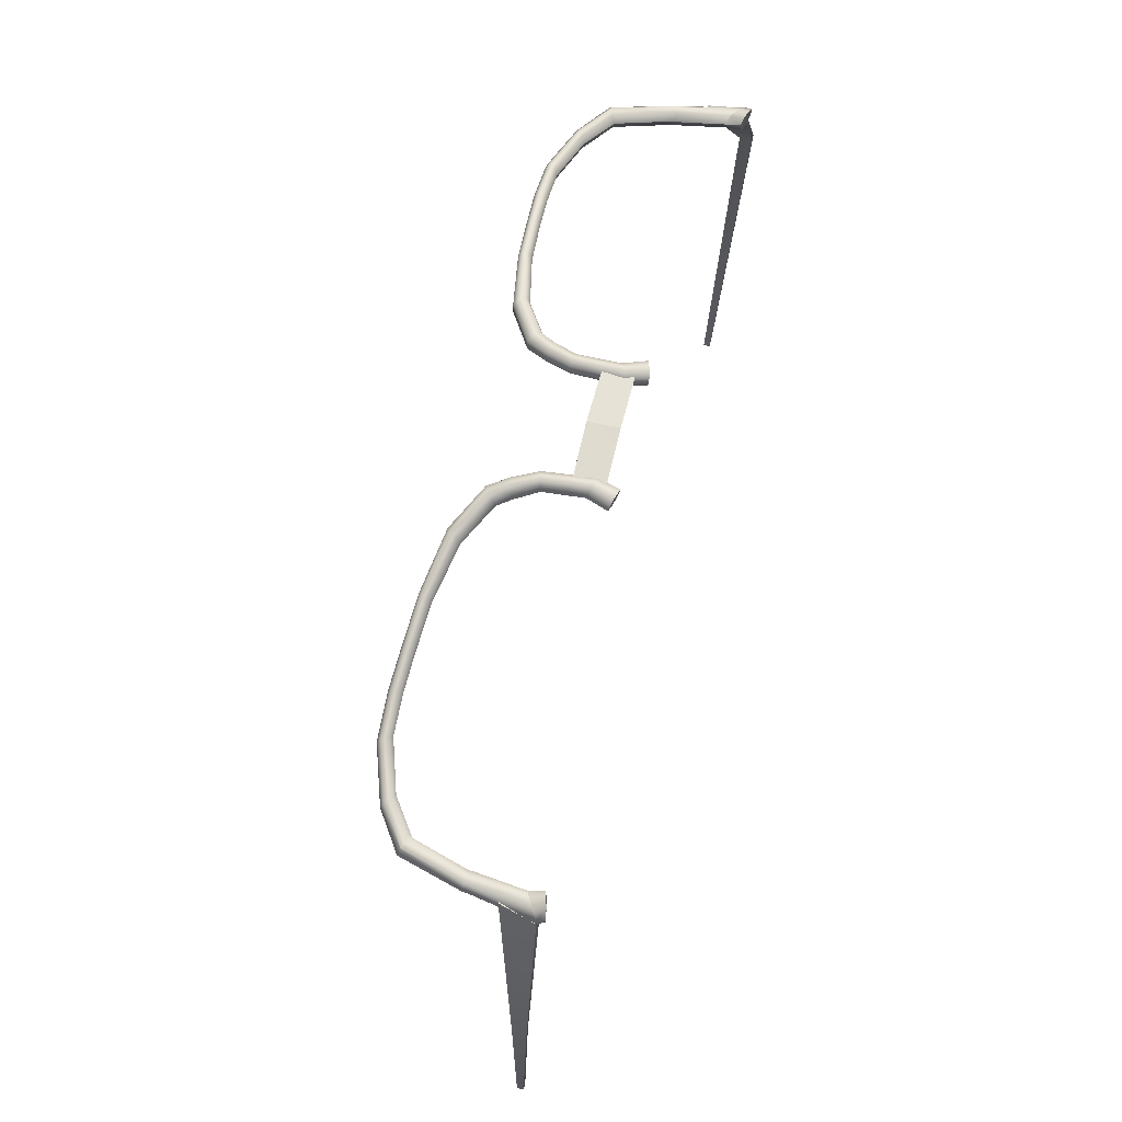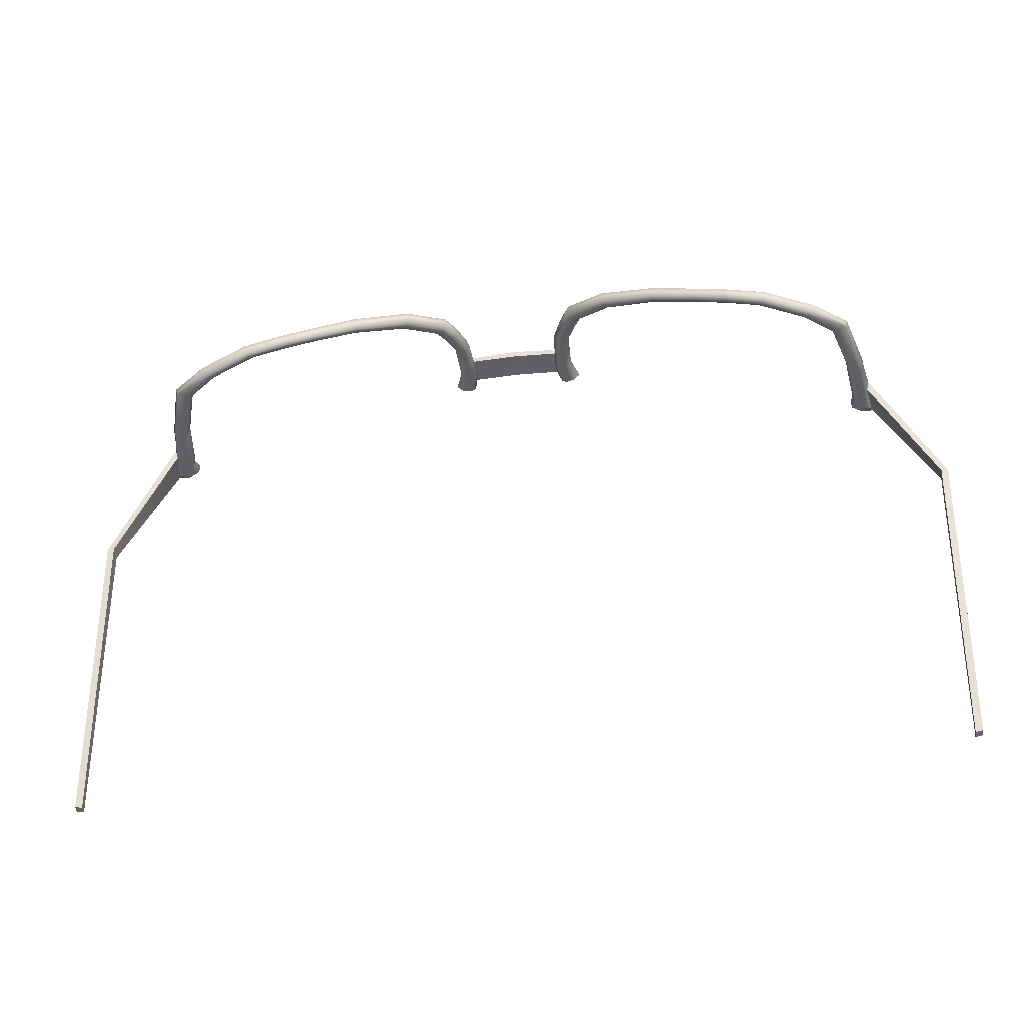
<metadata>
{"format":"obj","ext":"obj","renderer":"f3d","projection":"perspective","resolution":1024,"background":"white","views":[{"elev":66.0,"azim":103.8,"up":"+Z"},{"elev":-47.4,"azim":7.4,"up":"+Z"}]}
</metadata>
<code>
o mesh_Mesh.015
v -0.9378 0.2562 0.6409
v 0.956 0.1553 0.6293
v 0.9762 0.2362 0.6186
v 0.962 0.2389 0.6108
v 0.8687 -0.04596 0.5981
v 0.9242 0.0829 0.5891
v 0.9065 0.08301 0.5981
v 0.9241 0.08417 0.5892
v 0.9064 0.08502 0.5983
v 0.7903 -0.09567 0.624
v 0.7919 -0.09963 0.6052
v 0.8565 -0.04871 0.6178
v 0.8601 -0.05154 0.5988
v 0.8656 -0.04188 0.6169
v 0.9025 0.08239 0.6171
v 0.9021 0.08694 0.6176
v 0.917 0.204 0.6265
v 0.924 0.2125 0.6067
v 0.947 0.08117 0.6156
v 0.9017 -0.06178 0.5972
v 0.9422 0.08204 0.5969
v 0.901 -0.06161 0.5969
v 0.8848 -0.05454 0.5893
v 0.8802 -0.05733 0.5897
v 0.8042 -0.11 0.5966
v 0.6791 -0.1354 0.6285
v 0.9419 0.08542 0.5971
v 0.9482 0.2283 0.5963
v 0.9709 0.237 0.6031
v 0.9465 0.08773 0.6161
v 0.935 0.08092 0.6311
v 0.9343 0.08917 0.6318
v 0.9145 0.08882 0.6325
v 0.9327 0.2109 0.6404
v 0.9152 0.08141 0.6318
v 0.959 0.2264 0.6383
v 0.9758 0.2362 0.6218
v 0.917 0.204 0.6265
v 0.9021 0.08694 0.6176
v 0.9025 0.08239 0.6171
v 0.8656 -0.04188 0.6169
v 0.521 -0.1342 0.709
v 0.5947 -0.1317 0.6697
v 0.5997 -0.1384 0.6859
v 0.68 -0.1305 0.6468
v 0.6878 -0.1369 0.6621
v 0.7903 -0.09567 0.624
v 0.8006 -0.1012 0.6389
v 0.8565 -0.04871 0.6178
v 0.8723 -0.05086 0.6322
v 0.8774 -0.04756 0.6318
v 0.6023 -0.1519 0.6884
v 0.6965 -0.1499 0.6629
v 0.815 -0.1119 0.6386
v 0.8954 -0.05662 0.6313
v 0.8957 -0.05652 0.6313
v 0.8966 -0.05709 0.6299
v 0.8227 -0.1197 0.6234
v 0.6005 -0.162 0.6754
v 0.5198 -0.1567 0.7002
v 0.5225 -0.1471 0.7125
v 0.3999 -0.1473 0.7157
v 0.515 -0.1559 0.6815
v 0.5957 -0.1611 0.6567
v 0.6997 -0.1593 0.6486
v 0.6949 -0.1585 0.6299
v 0.5915 -0.1499 0.6464
v 0.5117 -0.1451 0.6704
v 0.3999 -0.1364 0.7029
v 0.2613 -0.1227 0.749
v 0.2661 -0.1236 0.7676
v 0.4047 -0.1481 0.7344
v 0.175 -0.05708 0.7647
v 0.1659 -0.06727 0.7794
v 0.2669 -0.1109 0.7353
v 0.1553 0.04046 0.8198
v 0.1786 -0.01183 0.8071
v 0.1618 -0.01696 0.8171
v 0.1858 -0.05906 0.8067
v 0.1707 -0.06814 0.7981
v 0.2777 -0.1129 0.7773
v 0.4107 -0.1384 0.7449
v 0.1997 -0.04702 0.7986
v 0.2872 -0.09892 0.7706
v 0.4135 -0.1255 0.7394
v 0.1585 0.04267 0.8008
v 0.183 -0.01045 0.7873
v 0.2019 -0.041 0.7799
v 0.2875 -0.09201 0.7526
v 0.4109 -0.1189 0.7219
v 0.5165 -0.1278 0.6925
v 0.1151 0.1516 0.8308
v 0.1334 0.1452 0.8388
v 0.1501 0.1948 0.8388
v 0.1696 0.1882 0.8301
v 0.1513 0.1383 0.83
v 0.1732 0.1847 0.8113
v 0.1554 0.136 0.8111
v 0.1531 0.09453 0.8254
v 0.1569 0.09252 0.8063
v 0.1293 0.1996 0.8307
v 0.1102 0.1525 0.8121
v 0.1141 0.09639 0.8072
v 0.1229 0.199 0.812
v 0.1732 0.1847 0.8113
v 0.1554 0.136 0.8111
v 0.1582 0.1869 0.7965
v 0.1427 0.1399 0.7963
v 0.1357 0.1933 0.7968
v 0.1226 0.1472 0.7968
v 0.1256 0.09392 0.7918
v 0.1286 0.03886 0.7866
v 0.1466 0.04206 0.7861
v 0.1716 -0.01378 0.7726
v 0.183 -0.01045 0.7873
v 0.2019 -0.041 0.7799
v 0.1446 0.09231 0.7913
v 0.1569 0.09252 0.8063
v 0.1585 0.04267 0.8008
v 0.2875 -0.09201 0.7526
v 0.2785 -0.09732 0.7369
v 0.191 -0.04542 0.7649
v 0.153 -0.01951 0.774
v 0.1181 0.03534 0.802
v 0.1187 0.09775 0.8261
v 0.1361 0.09703 0.8342
v 0.1229 0.03447 0.8207
v 0.1412 -0.02333 0.7905
v 0.1451 -0.02226 0.8097
v 0.1394 0.03687 0.8286
v -0.1502 0.1948 0.8388
v -0.1697 0.1882 0.8301
v -0.1294 0.1996 0.8307
v -0.123 0.199 0.812
v -0.1358 0.1933 0.7968
v -0.1582 0.1869 0.7965
v -0.1733 0.1847 0.8113
v -0.9131 0.2389 0.641
v -0.9248 0.2427 0.6551
v -0.9151 0.241 0.6196
v -0.9406 0.2473 0.607
v -0.9662 0.2528 0.6127
v -0.9686 0.2535 0.6324
v -0.946 0.2491 0.6513
v -0.123 0.03447 0.8207
v -0.1413 -0.02333 0.7905
v -0.1452 -0.02226 0.8097
v -0.166 -0.06727 0.7794
v -0.5151 -0.1559 0.6815
v -0.4 -0.1364 0.7029
v -0.4 -0.1473 0.7157
v -0.2614 -0.1227 0.749
v -0.2662 -0.1236 0.7676
v -0.1708 -0.06814 0.7981
v -0.1619 -0.01696 0.8171
v -0.1395 0.03687 0.8286
v -0.1362 0.09703 0.8342
v -0.267 -0.1109 0.7353
v -0.1188 0.09775 0.8261
v -0.1182 0.03534 0.802
v -0.1531 -0.01951 0.774
v -0.1751 -0.05708 0.7647
v -0.1911 -0.04542 0.7649
v -0.2786 -0.09732 0.7369
v -0.1717 -0.01378 0.7726
v -0.1287 0.03886 0.7866
v -0.1141 0.09639 0.8072
v -0.1151 0.1516 0.8308
v -0.1335 0.1452 0.8388
v -0.1502 0.1948 0.8388
v -0.1697 0.1882 0.8301
v -0.1514 0.1383 0.83
v -0.202 -0.041 0.7799
v -0.1831 -0.01045 0.7873
v -0.1467 0.04206 0.7861
v -0.1257 0.09392 0.7918
v -0.1103 0.1525 0.8121
v -0.1294 0.1996 0.8307
v -0.123 0.199 0.812
v -0.1586 0.04267 0.8008
v -0.1447 0.09231 0.7913
v -0.1227 0.1472 0.7968
v -0.1358 0.1933 0.7968
v -0.1427 0.1399 0.7963
v -0.1582 0.1869 0.7965
v -0.1555 0.136 0.8111
v -0.1733 0.1847 0.8113
v -0.157 0.09252 0.8063
v 0.1732 0.1847 0.8113
v 0.1696 0.1882 0.8301
v 0.1582 0.1869 0.7965
v 0.1357 0.1933 0.7968
v 0.1229 0.199 0.812
v 0.1293 0.1996 0.8307
v 0.1501 0.1948 0.8388
v 0.9459 0.2491 0.6513
v 0.9247 0.2427 0.6551
v 0.9685 0.2535 0.6324
v 0.9661 0.2528 0.6127
v 0.9405 0.2473 0.607
v 0.915 0.241 0.6196
v 0.913 0.2389 0.641
v -1.048 0.1979 -0.6111
v -1.066 0.1984 -0.6069
v -1.11 0.2189 0.3072
v -1.127 0.2201 0.3079
v -0.9561 0.1553 0.6293
v -0.9406 0.1569 0.6216
v -0.9621 0.2389 0.6108
v -0.9561 0.1553 0.6293
v -0.9406 0.1569 0.6216
v -1.048 0.2141 -0.6119
v -1.048 0.1979 -0.6111
v -1.11 0.249 0.305
v -1.11 0.2189 0.3072
v -0.9621 0.2389 0.6108
v -0.9406 0.1569 0.6216
v 1.066 0.2145 -0.6077
v 1.066 0.1984 -0.6069
v 1.126 0.25 0.3056
v 1.127 0.2201 0.3079
v 0.9762 0.2362 0.6186
v 0.956 0.1553 0.6293
v 0.9406 0.1569 0.6216
v 0.956 0.1553 0.6293
v 1.11 0.2189 0.3072
v 1.127 0.2201 0.3079
v 1.066 0.1984 -0.6069
v 1.048 0.1979 -0.6111
v -1.048 0.2141 -0.6119
v -1.048 0.1979 -0.6111
v -1.066 0.2145 -0.6077
v -1.066 0.1984 -0.6069
v -0.9561 0.1553 0.6293
v -0.9621 0.2389 0.6108
v -0.9763 0.2362 0.6186
v 0.9064 -0.06276 0.6159
v 0.9072 -0.06116 0.616
v 0.9016 -0.06189 0.5972
v 0.8179 -0.1188 0.6047
v 0.6857 -0.1479 0.6209
v 0.591 -0.1368 0.6522
v 0.5124 -0.1326 0.6753
v 0.4048 -0.1239 0.7057
v 0.68 -0.1305 0.6468
v 0.5947 -0.1317 0.6697
v 0.5165 -0.1278 0.6925
v 0.4109 -0.1189 0.7219
v -0.8967 -0.05709 0.6299
v -0.9351 0.08092 0.6311
v -0.8957 -0.05652 0.6313
v -0.9153 0.08141 0.6318
v -0.9146 0.08882 0.6325
v -0.9344 0.08917 0.6318
v -0.9466 0.08773 0.6161
v -0.9471 0.08117 0.6156
v -0.942 0.08542 0.5971
v -0.9423 0.08204 0.5969
v -0.9243 0.0829 0.5891
v -0.9022 0.08694 0.6176
v -0.9171 0.204 0.6265
v -0.9328 0.2109 0.6404
v -0.9591 0.2264 0.6383
v -0.9758 0.2362 0.6218
v -0.971 0.237 0.6031
v -0.9242 0.08417 0.5892
v -0.9064 0.08502 0.5983
v -0.9066 0.08301 0.5981
v -0.8656 -0.04188 0.6169
v -0.9026 0.08239 0.6171
v -0.9022 0.08694 0.6176
v -0.9171 0.204 0.6265
v -0.9241 0.2125 0.6067
v -0.9482 0.2283 0.5963
v -0.8688 -0.04596 0.5981
v -0.8602 -0.05154 0.5988
v -0.8566 -0.04871 0.6178
v -0.792 -0.09963 0.6052
v -0.7904 -0.09567 0.624
v -0.6792 -0.1354 0.6285
v -0.6801 -0.1305 0.6468
v -0.5911 -0.1368 0.6522
v -0.4049 -0.1239 0.7057
v -0.5118 -0.1451 0.6704
v -0.5124 -0.1326 0.6753
v -0.5916 -0.1499 0.6464
v -0.6858 -0.1479 0.6209
v -0.8042 -0.11 0.5966
v -0.818 -0.1188 0.6047
v -0.9073 -0.06116 0.616
v -0.9065 -0.06276 0.6159
v -0.8228 -0.1197 0.6234
v -0.695 -0.1585 0.6299
v -0.5958 -0.1611 0.6567
v -0.4048 -0.1481 0.7344
v -0.5199 -0.1567 0.7002
v -0.6006 -0.162 0.6754
v -0.6998 -0.1593 0.6486
v -0.8151 -0.1119 0.6386
v -0.6966 -0.1499 0.6629
v -0.6024 -0.1519 0.6884
v -0.5226 -0.1471 0.7125
v -0.4108 -0.1384 0.7449
v -0.2778 -0.1129 0.7773
v -0.1859 -0.05906 0.8067
v -0.8006 -0.1012 0.6389
v -0.6878 -0.1369 0.6621
v -0.5998 -0.1384 0.6859
v -0.5211 -0.1342 0.709
v -0.4136 -0.1255 0.7394
v -0.2873 -0.09892 0.7706
v -0.1997 -0.04702 0.7986
v -0.202 -0.041 0.7799
v -0.2876 -0.09201 0.7526
v -0.411 -0.1189 0.7219
v -0.5166 -0.1278 0.6925
v -0.5948 -0.1317 0.6697
v -0.6801 -0.1305 0.6468
v -0.1733 0.1847 0.8113
v -0.1555 0.136 0.8111
v -0.1532 0.09453 0.8254
v -0.157 0.09252 0.8063
v -0.1554 0.04046 0.8198
v -0.1586 0.04267 0.8008
v -0.1787 -0.01183 0.8071
v -0.1831 -0.01045 0.7873
v 0.9482 0.2283 0.5963
v 0.9405 0.2473 0.607
v 0.924 0.2125 0.6067
v 0.915 0.241 0.6196
v 0.917 0.204 0.6265
v 0.913 0.2389 0.641
v 0.917 0.204 0.6265
v 0.9327 0.2109 0.6404
v 0.913 0.2389 0.641
v 0.9247 0.2427 0.6551
v 0.9459 0.2491 0.6513
v 0.959 0.2264 0.6383
v 0.9758 0.2362 0.6218
v 0.9685 0.2535 0.6324
v 0.9709 0.237 0.6031
v 0.9661 0.2528 0.6127
v -0.8803 -0.05733 0.5897
v -0.8849 -0.05454 0.5893
v -0.901 -0.06161 0.5969
v -0.9018 -0.06178 0.5972
v -0.9017 -0.06189 0.5972
v -0.8955 -0.05662 0.6313
v -0.8775 -0.04756 0.6318
v -0.8656 -0.04188 0.6169
v -0.9026 0.08239 0.6171
v -0.7904 -0.09567 0.624
v -0.8566 -0.04871 0.6178
v -0.8724 -0.05086 0.6322
v -0.5948 -0.1317 0.6697
v -0.5166 -0.1278 0.6925
v -0.411 -0.1189 0.7219
v -0.2876 -0.09201 0.7526
v 0.962 0.2389 0.6108
v 0.9406 0.1569 0.6216
v 0.956 0.1553 0.6293
v -0.9171 0.204 0.6265
v -0.9131 0.2389 0.641
v -0.9328 0.2109 0.6404
v -0.9248 0.2427 0.6551
v -0.946 0.2491 0.6513
v -0.9591 0.2264 0.6383
v -0.9758 0.2362 0.6218
v -0.9686 0.2535 0.6324
v -0.971 0.237 0.6031
v -0.9662 0.2528 0.6127
v -0.9406 0.2473 0.607
v -0.9482 0.2283 0.5963
v -0.9241 0.2125 0.6067
v -0.9151 0.241 0.6196
v -0.9171 0.204 0.6265
v -0.9131 0.2389 0.641
v 1.048 0.2141 -0.6119
v 1.066 0.2145 -0.6077
v 1.048 0.1979 -0.6111
v 1.066 0.1984 -0.6069
v -4.1e-05 0.1004 0.8181
v -4.1e-05 0.09854 0.8357
v -0.1415 0.09957 0.8106
v -0.1415 0.1014 0.8279
v -0.1415 0.09957 0.8106
v -0.1515 0.1694 0.8153
v -4.1e-05 0.1004 0.8181
v -4.1e-05 0.1678 0.8196
v -0.1515 0.1694 0.8153
v -0.1497 0.171 0.831
v -4.1e-05 0.1678 0.8196
v -4.1e-05 0.1701 0.8408
v -0.1415 0.1014 0.8279
v -4.1e-05 0.09854 0.8357
v -0.1497 0.171 0.831
v -4.1e-05 0.1701 0.8408
v -0.1415 0.09957 0.8106
v -0.1415 0.1014 0.8279
v -0.1515 0.1694 0.8153
v -0.1497 0.171 0.831
v -4.1e-05 0.1004 0.8181
v 0.1414 0.09957 0.8106
v -4.1e-05 0.09854 0.8357
v 0.1414 0.1014 0.8279
v 0.1414 0.09957 0.8106
v -4.1e-05 0.1004 0.8181
v 0.1515 0.1694 0.8153
v -4.1e-05 0.1678 0.8196
v 0.1515 0.1694 0.8153
v -4.1e-05 0.1678 0.8196
v 0.1497 0.171 0.831
v -4.1e-05 0.1701 0.8408
v 0.1414 0.1014 0.8279
v 0.1497 0.171 0.831
v -4.1e-05 0.09854 0.8357
v -4.1e-05 0.1701 0.8408
v 0.1414 0.09957 0.8106
v 0.1515 0.1694 0.8153
v 0.1414 0.1014 0.8279
v 0.1497 0.171 0.831
v -0.9561 0.1553 0.6293
v -0.9763 0.2362 0.6186
v -1.127 0.2201 0.3079
v -1.126 0.25 0.3056
v -1.066 0.1984 -0.6069
v -1.066 0.2145 -0.6077
v -1.048 0.2141 -0.6119
v -1.066 0.2145 -0.6077
v -1.11 0.249 0.305
v -1.126 0.25 0.3056
v -0.9763 0.2362 0.6186
v -0.9621 0.2389 0.6108
v 1.048 0.2141 -0.6119
v 1.11 0.249 0.305
v 1.066 0.2145 -0.6077
v 1.126 0.25 0.3056
v 0.9762 0.2362 0.6186
v 0.962 0.2389 0.6108
v 1.048 0.2141 -0.6119
v 1.048 0.1979 -0.6111
v 1.11 0.249 0.305
v 1.11 0.2189 0.3072
v 0.962 0.2389 0.6108
v 0.9406 0.1569 0.6216
f 2 3 4
f 7 6 5
f 6 7 8
f 9 8 7
f 12 11 10
f 11 12 13
f 14 13 12
f 13 14 5
f 5 14 7
f 15 7 14
f 7 15 9
f 16 9 15
f 17 9 16
f 18 9 17
f 19 20 21
f 22 21 20
f 21 22 6
f 23 6 22
f 6 23 5
f 24 5 23
f 5 24 13
f 25 13 24
f 13 25 11
f 26 11 25
f 25 24 22
f 23 22 24
f 19 21 27
f 6 27 21
f 8 27 6
f 9 18 8
f 28 8 18
f 29 8 28
f 8 29 27
f 30 27 29
f 27 30 19
f 19 30 31
f 32 31 30
f 31 32 33
f 34 33 32
f 33 35 31
f 32 36 34
f 36 32 37
f 30 37 32
f 37 30 29
f 38 33 34
f 39 33 38
f 33 39 35
f 40 35 39
f 35 40 41
f 44 43 42
f 43 44 45
f 46 45 44
f 45 46 47
f 48 47 46
f 47 48 49
f 50 49 48
f 49 50 41
f 51 41 50
f 41 51 35
f 53 46 52
f 46 53 48
f 54 48 53
f 48 54 50
f 55 50 54
f 50 55 51
f 51 55 56
f 56 55 57
f 54 57 55
f 57 54 58
f 52 59 53
f 59 52 60
f 61 60 52
f 63 60 62
f 60 63 59
f 64 59 63
f 65 59 64
f 59 65 53
f 54 53 65
f 65 58 54
f 58 65 66
f 64 66 65
f 66 64 67
f 67 64 68
f 63 68 64
f 68 63 69
f 62 69 63
f 69 62 70
f 71 70 62
f 72 71 62
f 75 74 73
f 74 75 70
f 69 70 75
f 78 77 76
f 77 78 79
f 80 79 78
f 79 80 81
f 71 81 80
f 81 71 82
f 72 82 71
f 82 72 61
f 61 72 60
f 62 60 72
f 77 79 83
f 81 83 79
f 83 81 84
f 82 84 81
f 84 82 85
f 85 82 42
f 61 42 82
f 42 61 44
f 52 44 61
f 44 52 46
f 86 77 87
f 83 87 77
f 87 83 88
f 84 88 83
f 88 84 89
f 85 89 84
f 89 85 90
f 90 85 91
f 42 91 85
f 91 42 43
f 92 93 94
f 94 93 95
f 96 95 93
f 95 96 97
f 97 96 98
f 99 98 96
f 98 99 100
f 76 100 99
f 100 76 86
f 77 86 76
f 94 101 92
f 102 92 101
f 92 102 103
f 101 104 102
f 105 106 107
f 108 107 106
f 107 108 109
f 110 109 108
f 109 110 104
f 104 110 102
f 111 102 110
f 102 111 103
f 103 111 112
f 113 112 111
f 112 113 114
f 115 114 113
f 114 115 116
f 111 117 113
f 110 117 111
f 108 117 110
f 106 117 108
f 118 117 106
f 119 117 118
f 117 119 113
f 115 113 119
f 120 121 116
f 122 116 121
f 116 122 114
f 123 114 122
f 114 123 112
f 124 112 123
f 112 124 103
f 125 103 124
f 103 125 92
f 93 92 125
f 96 126 99
f 93 126 96
f 125 126 93
f 126 125 127
f 124 127 125
f 127 124 128
f 123 128 124
f 121 75 122
f 73 122 75
f 122 73 123
f 74 123 73
f 123 74 128
f 129 128 74
f 128 129 127
f 130 127 129
f 127 130 126
f 99 126 130
f 70 71 74
f 80 74 71
f 74 80 129
f 78 129 80
f 129 78 130
f 76 130 78
f 130 76 99
f 133 132 131
f 134 132 133
f 135 132 134
f 136 132 135
f 132 136 137
f 140 139 138
f 141 139 140
f 142 139 141
f 143 139 142
f 139 143 144
f 147 146 145
f 146 147 148
f 149 150 151
f 152 151 150
f 151 152 153
f 148 153 152
f 153 148 154
f 147 154 148
f 154 147 155
f 155 147 156
f 145 156 147
f 156 145 157
f 158 152 150
f 152 158 148
f 145 159 157
f 159 145 160
f 146 160 145
f 160 146 161
f 148 161 146
f 161 148 162
f 158 162 148
f 162 158 163
f 163 158 164
f 150 164 158
f 162 163 161
f 163 165 161
f 166 161 165
f 161 166 160
f 167 160 166
f 160 167 159
f 168 159 167
f 159 168 169
f 170 169 168
f 171 169 170
f 169 171 172
f 173 174 165
f 175 165 174
f 165 175 166
f 176 166 175
f 166 176 167
f 177 167 176
f 167 177 168
f 178 168 177
f 168 178 170
f 178 177 179
f 174 180 175
f 181 175 180
f 175 181 176
f 182 176 181
f 176 182 177
f 177 182 179
f 179 182 183
f 184 183 182
f 183 184 185
f 186 185 184
f 185 186 187
f 180 188 181
f 186 181 188
f 184 181 186
f 181 184 182
f 191 190 189
f 192 190 191
f 193 190 192
f 194 190 193
f 190 194 195
f 198 197 196
f 199 197 198
f 200 197 199
f 201 197 200
f 197 201 202
f 205 204 203
f 204 205 206
f 206 205 207
f 208 207 205
f 209 210 211
f 214 213 212
f 213 214 215
f 216 215 214
f 215 216 217
f 220 219 218
f 219 220 221
f 222 221 220
f 221 222 223
f 226 225 224
f 225 226 227
f 227 226 228
f 229 228 226
f 230 231 232
f 233 232 231
f 234 235 236
f 237 57 58
f 57 237 238
f 238 237 239
f 239 237 240
f 58 240 237
f 66 240 58
f 240 66 241
f 67 241 66
f 56 35 51
f 35 56 31
f 57 31 56
f 31 57 19
f 238 19 57
f 19 238 20
f 239 20 238
f 20 239 22
f 240 22 239
f 22 240 25
f 241 25 240
f 25 241 26
f 26 241 242
f 67 242 241
f 242 67 243
f 68 243 67
f 243 68 244
f 69 244 68
f 244 69 121
f 75 121 69
f 11 26 10
f 10 26 245
f 242 245 26
f 245 242 246
f 246 242 247
f 243 247 242
f 247 243 248
f 244 248 243
f 248 244 120
f 121 120 244
f 251 250 249
f 252 250 251
f 253 250 252
f 254 250 253
f 255 250 254
f 250 255 256
f 257 256 255
f 256 257 258
f 259 258 257
f 250 256 249
f 261 253 260
f 262 253 261
f 253 262 254
f 263 254 262
f 264 254 263
f 254 264 255
f 265 255 264
f 255 265 257
f 266 257 265
f 257 266 259
f 267 268 266
f 269 268 270
f 267 270 268
f 270 267 271
f 271 267 272
f 272 267 273
f 266 273 267
f 273 266 274
f 265 274 266
f 268 259 266
f 259 268 275
f 269 275 268
f 275 269 276
f 277 276 269
f 276 277 278
f 279 278 277
f 278 279 280
f 281 280 279
f 280 281 282
f 164 150 283
f 284 283 150
f 283 284 285
f 286 285 284
f 285 286 282
f 287 282 286
f 282 287 280
f 288 280 287
f 280 288 278
f 278 288 276
f 289 288 287
f 291 249 290
f 249 291 292
f 289 292 291
f 292 289 293
f 287 293 289
f 286 293 287
f 293 286 294
f 284 294 286
f 294 284 149
f 150 149 284
f 153 295 151
f 296 151 295
f 151 296 149
f 297 149 296
f 149 297 294
f 298 294 297
f 294 298 293
f 292 293 298
f 299 298 300
f 297 300 298
f 300 297 301
f 296 301 297
f 301 296 302
f 295 302 296
f 302 295 303
f 153 303 295
f 303 153 304
f 154 304 153
f 304 154 305
f 305 154 155
f 306 300 307
f 301 307 300
f 307 301 308
f 302 308 301
f 308 302 309
f 303 309 302
f 309 303 310
f 310 303 311
f 304 311 303
f 311 304 312
f 312 313 311
f 314 311 313
f 311 314 310
f 315 310 314
f 316 310 315
f 310 316 309
f 317 309 316
f 309 317 308
f 318 308 317
f 308 318 307
f 319 172 171
f 320 172 319
f 172 320 321
f 322 321 320
f 321 322 323
f 324 323 322
f 323 324 325
f 326 325 324
f 325 326 312
f 313 312 326
f 305 312 304
f 312 305 325
f 155 325 305
f 325 155 323
f 156 323 155
f 323 156 321
f 157 321 156
f 321 157 172
f 172 157 169
f 169 157 159
f 329 328 327
f 328 329 330
f 331 330 329
f 330 331 332
f 333 334 335
f 335 334 336
f 336 334 337
f 338 337 334
f 339 337 338
f 337 339 340
f 341 340 339
f 340 341 342
f 342 341 328
f 327 328 341
f 343 276 288
f 276 343 275
f 344 275 343
f 275 344 259
f 345 259 344
f 259 345 258
f 346 258 345
f 258 346 256
f 290 256 346
f 256 290 249
f 345 347 346
f 346 347 290
f 290 347 291
f 291 347 289
f 345 289 347
f 289 345 288
f 288 345 343
f 344 343 345
f 299 292 298
f 292 299 249
f 348 249 299
f 249 348 251
f 349 251 348
f 251 349 252
f 350 252 349
f 351 252 350
f 260 252 351
f 252 260 253
f 352 307 318
f 307 352 306
f 353 306 352
f 306 353 354
f 350 354 353
f 349 354 350
f 348 354 349
f 299 354 348
f 354 299 306
f 300 306 299
f 355 282 281
f 356 282 355
f 282 356 285
f 357 285 356
f 285 357 283
f 358 283 357
f 283 358 164
f 173 164 358
f 164 173 163
f 165 163 173
f 359 360 361
f 362 363 364
f 365 364 363
f 366 364 365
f 364 366 367
f 367 366 368
f 369 368 366
f 368 369 370
f 371 370 369
f 372 370 371
f 370 372 373
f 373 372 374
f 375 374 372
f 374 375 376
f 377 376 375
f 378 379 380
f 381 380 379
f 382 383 384
f 385 384 383
f 386 387 388
f 389 388 387
f 390 391 392
f 393 392 391
f 394 395 396
f 397 396 395
f 398 399 400
f 401 400 399
f 402 403 404
f 405 404 403
f 406 407 408
f 409 408 407
f 410 411 412
f 413 412 411
f 414 415 416
f 417 416 415
f 418 419 420
f 421 420 419
f 422 423 424
f 425 424 423
f 424 425 426
f 427 426 425
f 428 429 430
f 431 430 429
f 432 430 431
f 430 432 433
f 434 435 436
f 436 435 437
f 437 435 438
f 439 438 435
f 440 441 442
f 443 442 441
f 442 443 444
f 445 444 443

</code>
